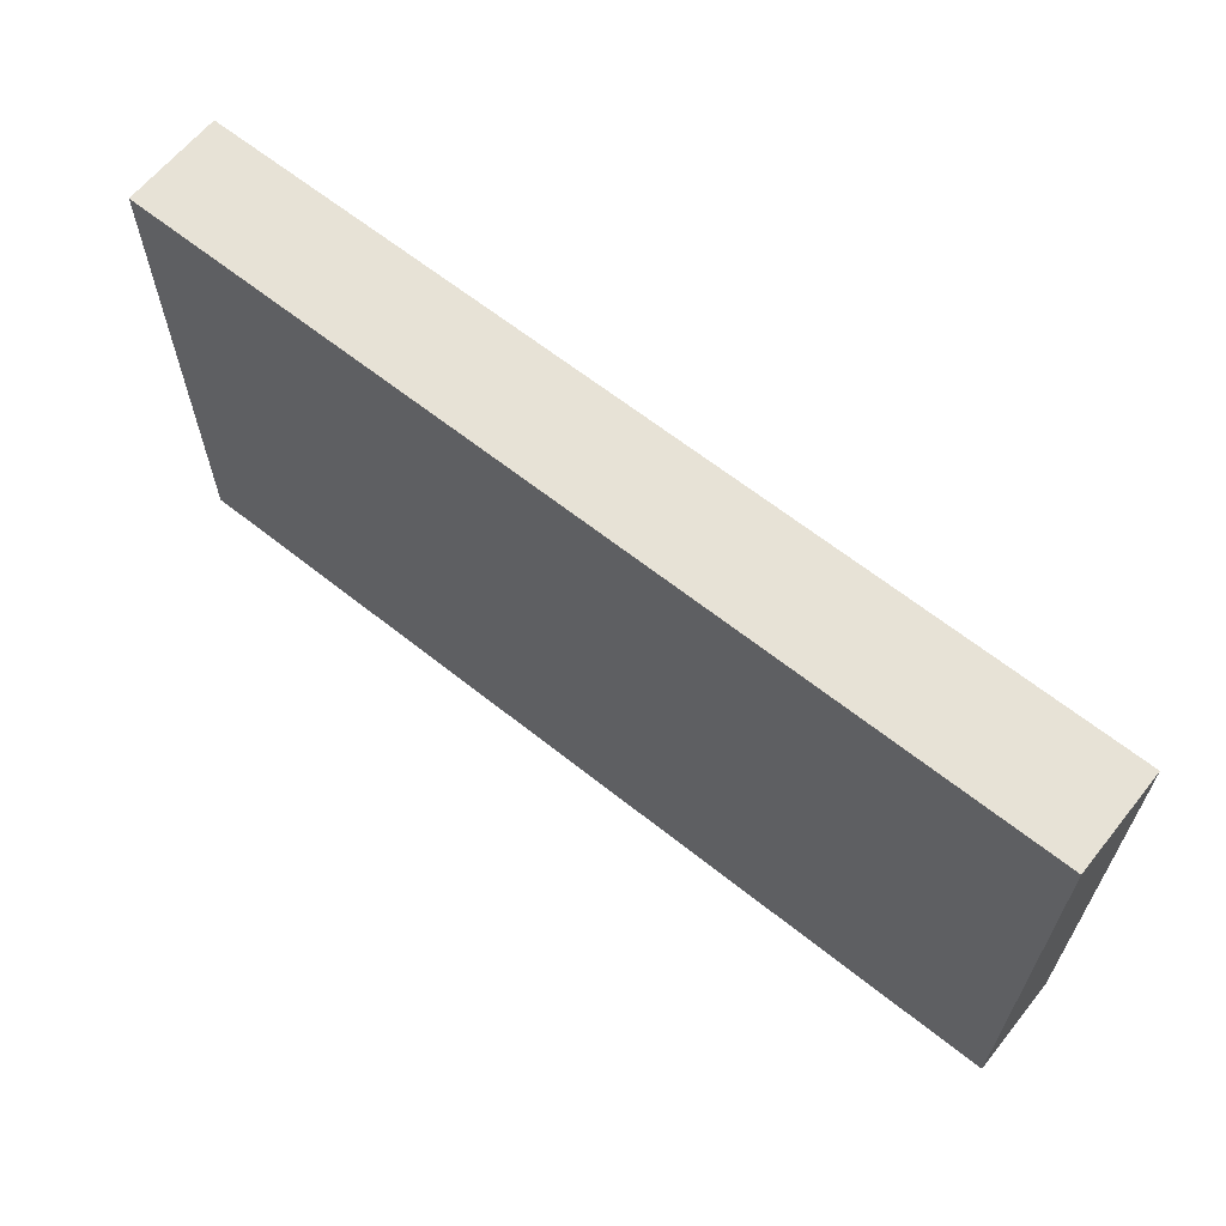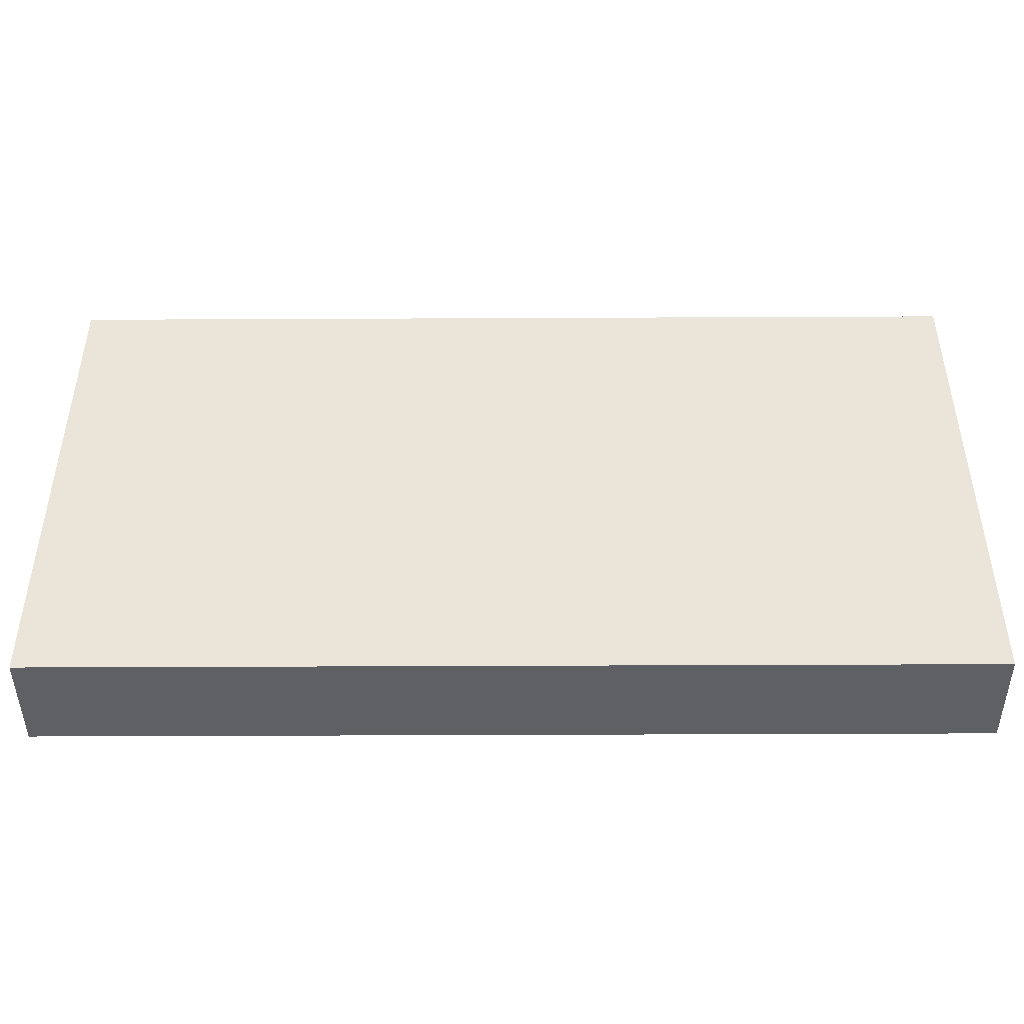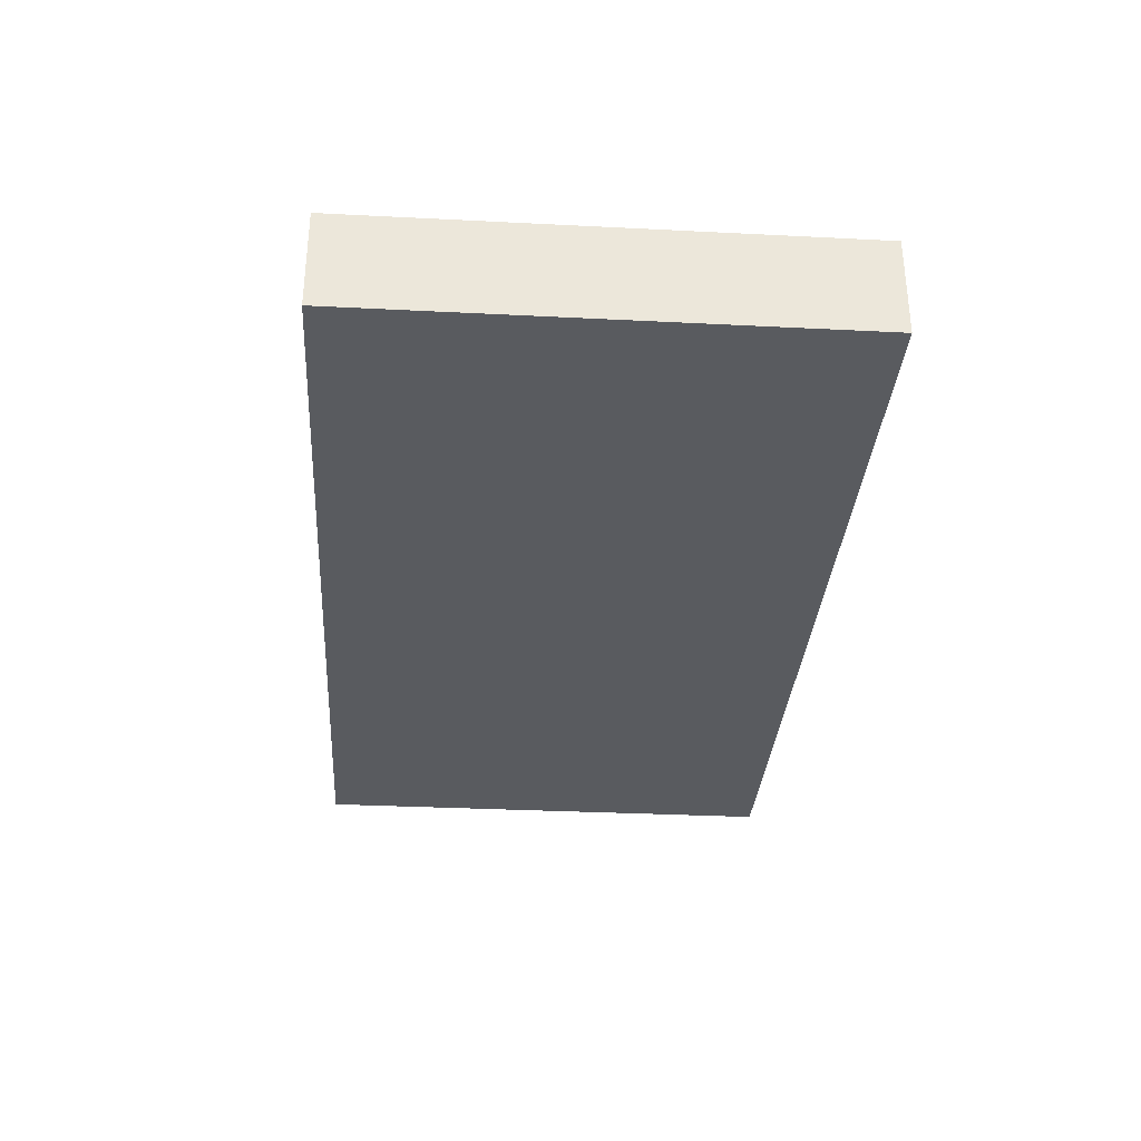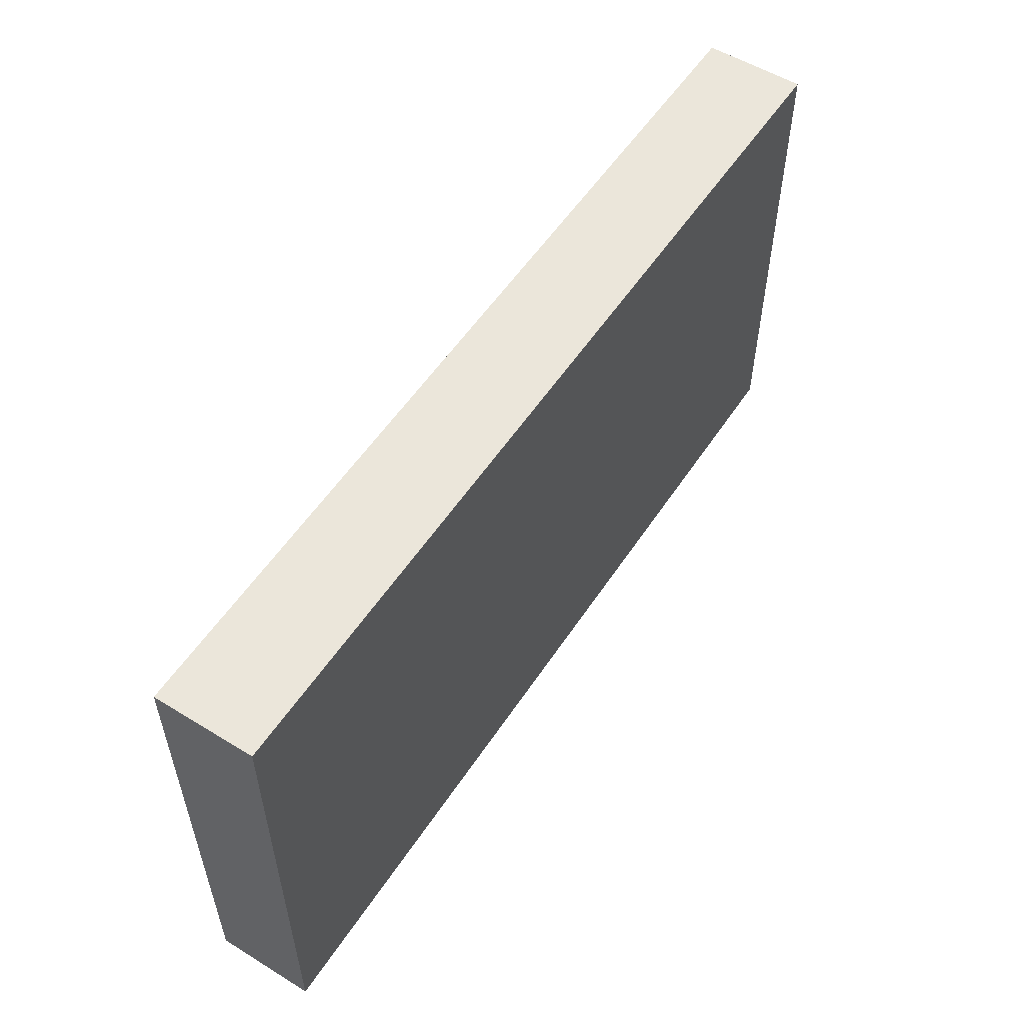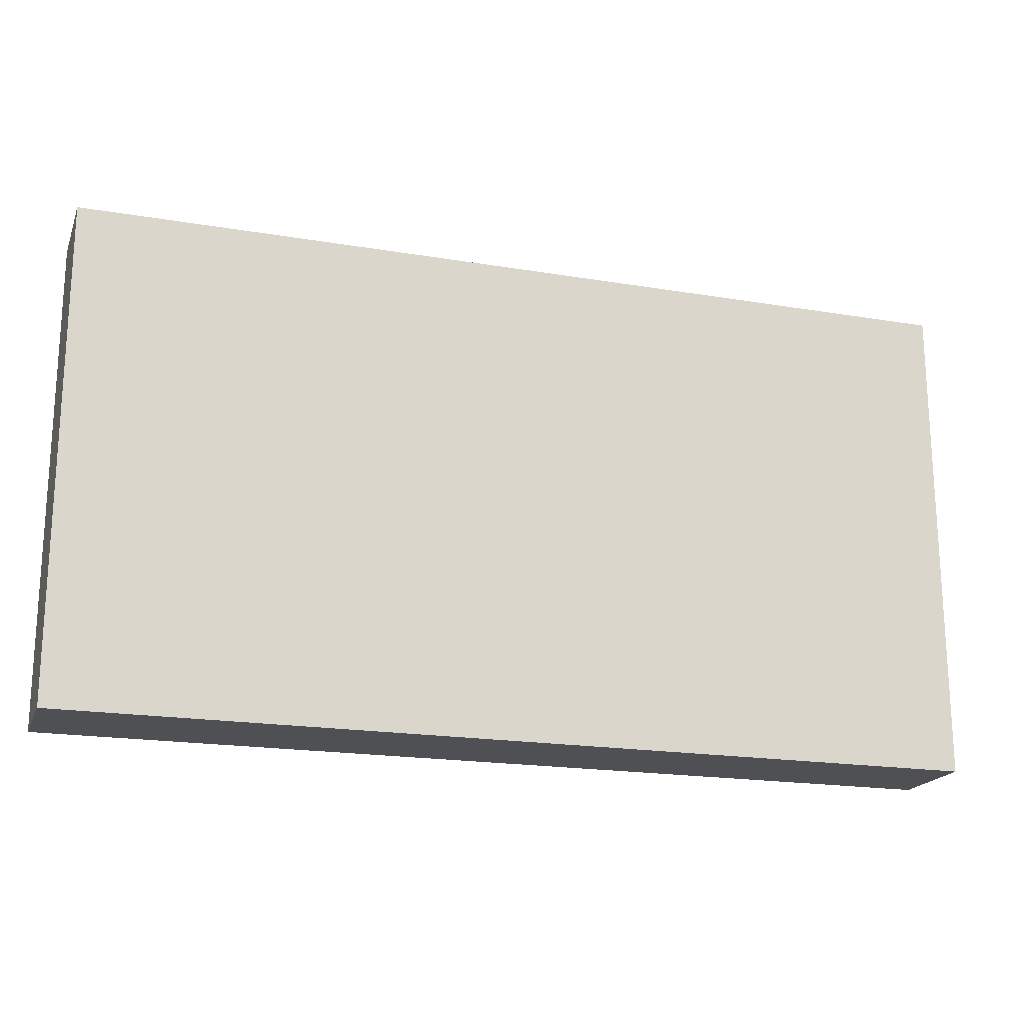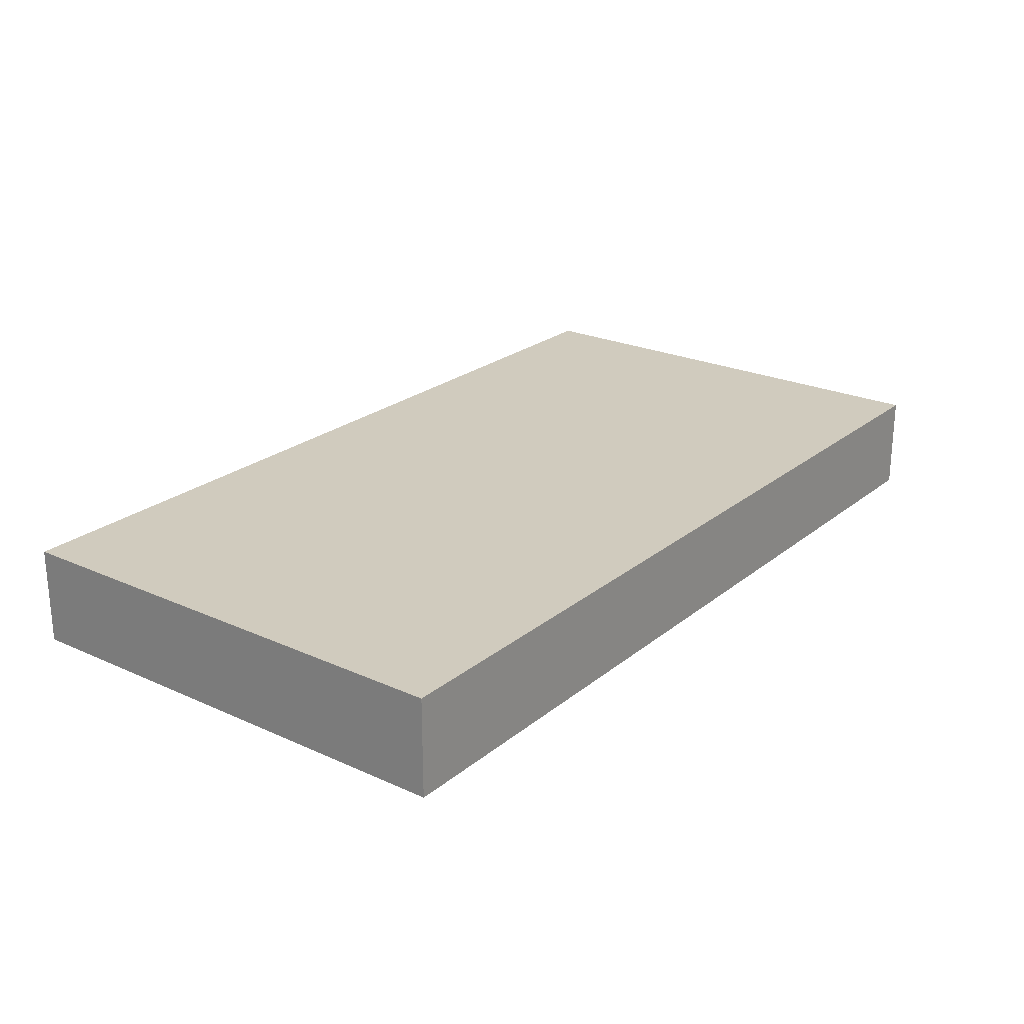
<metadata>
{"format":"obj","ext":"obj","renderer":"f3d","projection":"perspective","resolution":1024,"background":"white","views":[{"elev":63.7,"azim":38.8,"up":"+Z"},{"elev":-45.1,"azim":0.3,"up":"+Z"},{"elev":-32.6,"azim":-94.0,"up":"+Y"},{"elev":55.0,"azim":122.9,"up":"+Z"},{"elev":-19.2,"azim":162.5,"up":"+Z"},{"elev":23.6,"azim":127.1,"up":"+Y"}]}
</metadata>
<code>
o Copper_Plate
v -0.1091 -0.01191 0.05923
v -0.1091 0.01191 0.05923
v -0.1091 -0.01191 -0.05923
v -0.1091 0.01191 -0.05923
v 0.1091 -0.01191 0.05923
v 0.1091 0.01191 0.05923
v 0.1091 -0.01191 -0.05923
v 0.1091 0.01191 -0.05923
v 0 -0.01191 -0.05923
v 0 0.01191 -0.05923
v 0 -0.01191 0.05923
v 0 0.01191 0.05923
f 1 2 4 3
f 11 12 2 1
f 10 4 2 12
f 3 9 11 1
f 3 4 10 9
f 9 10 8 7
f 7 8 6 5
f 9 7 5 11
f 8 10 12 6
f 5 6 12 11

</code>
